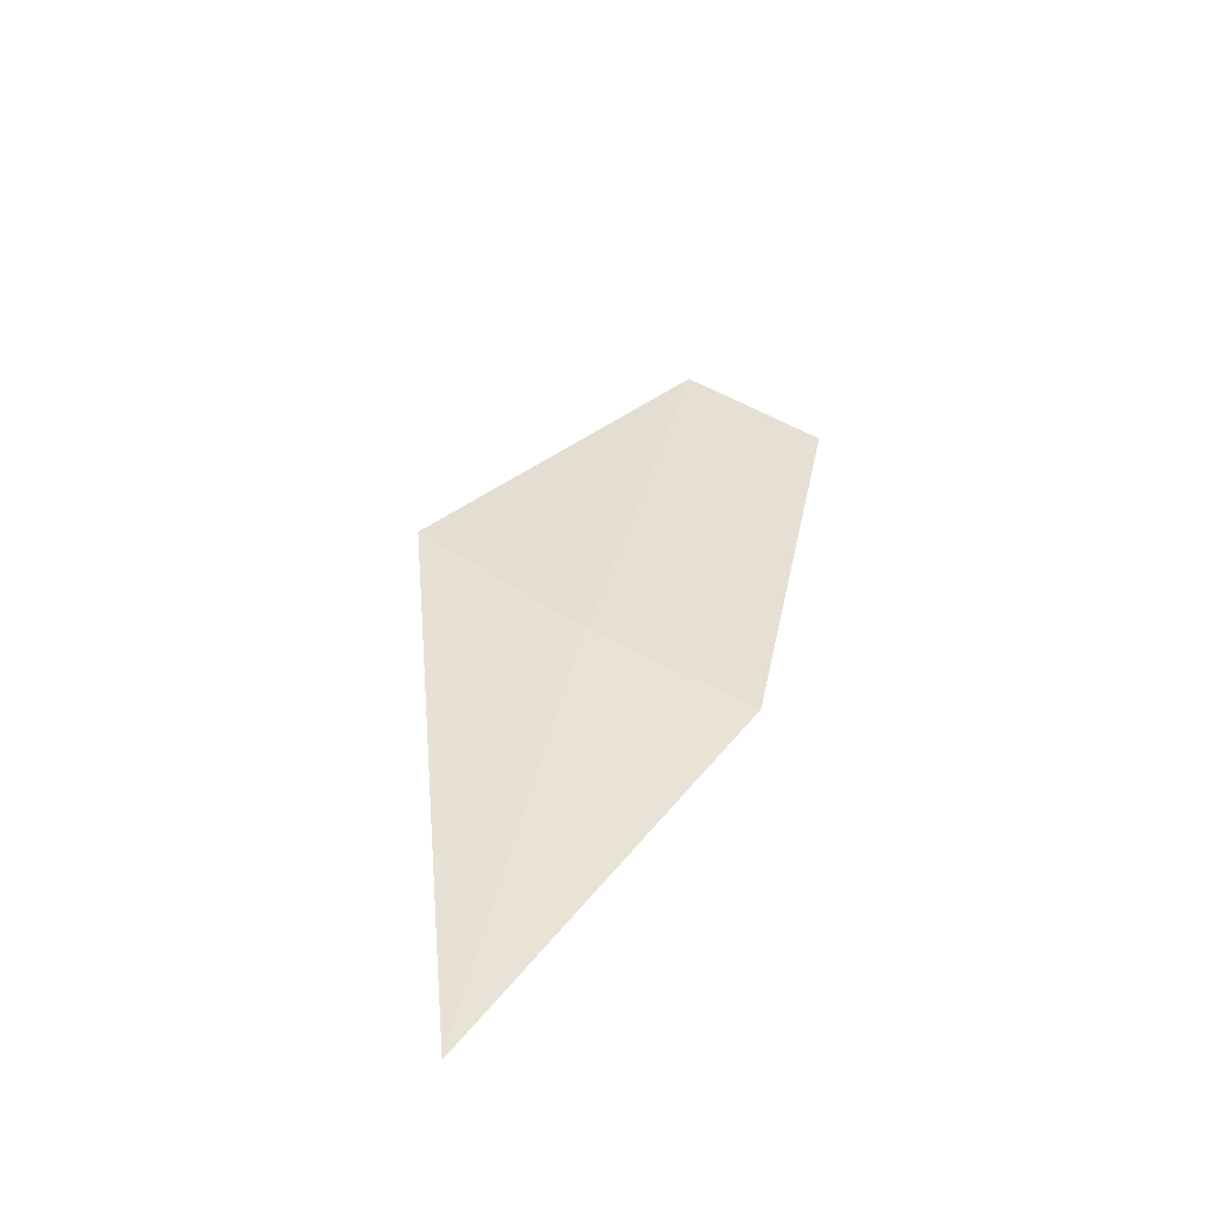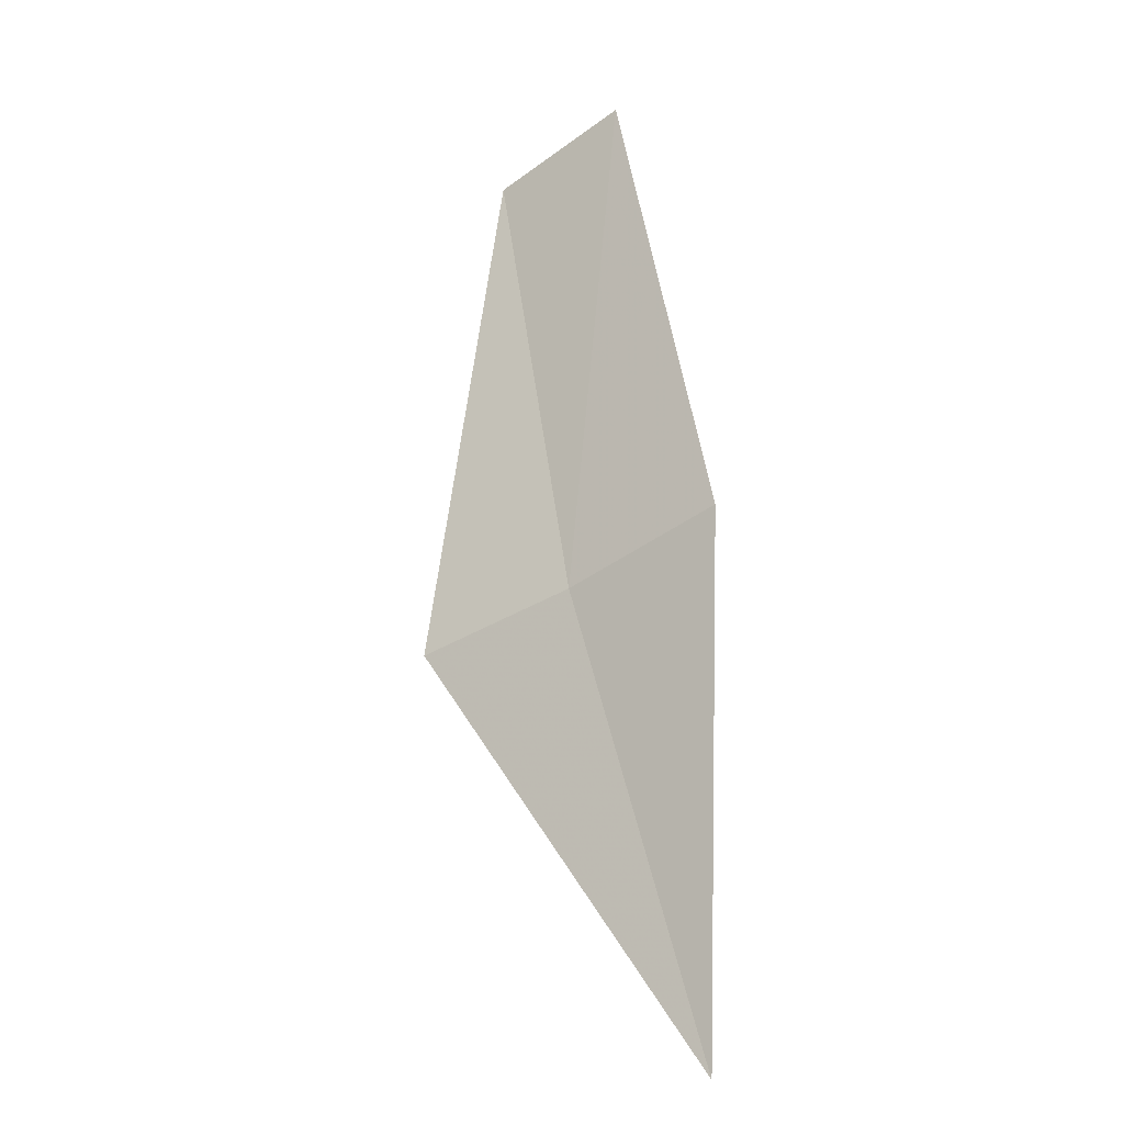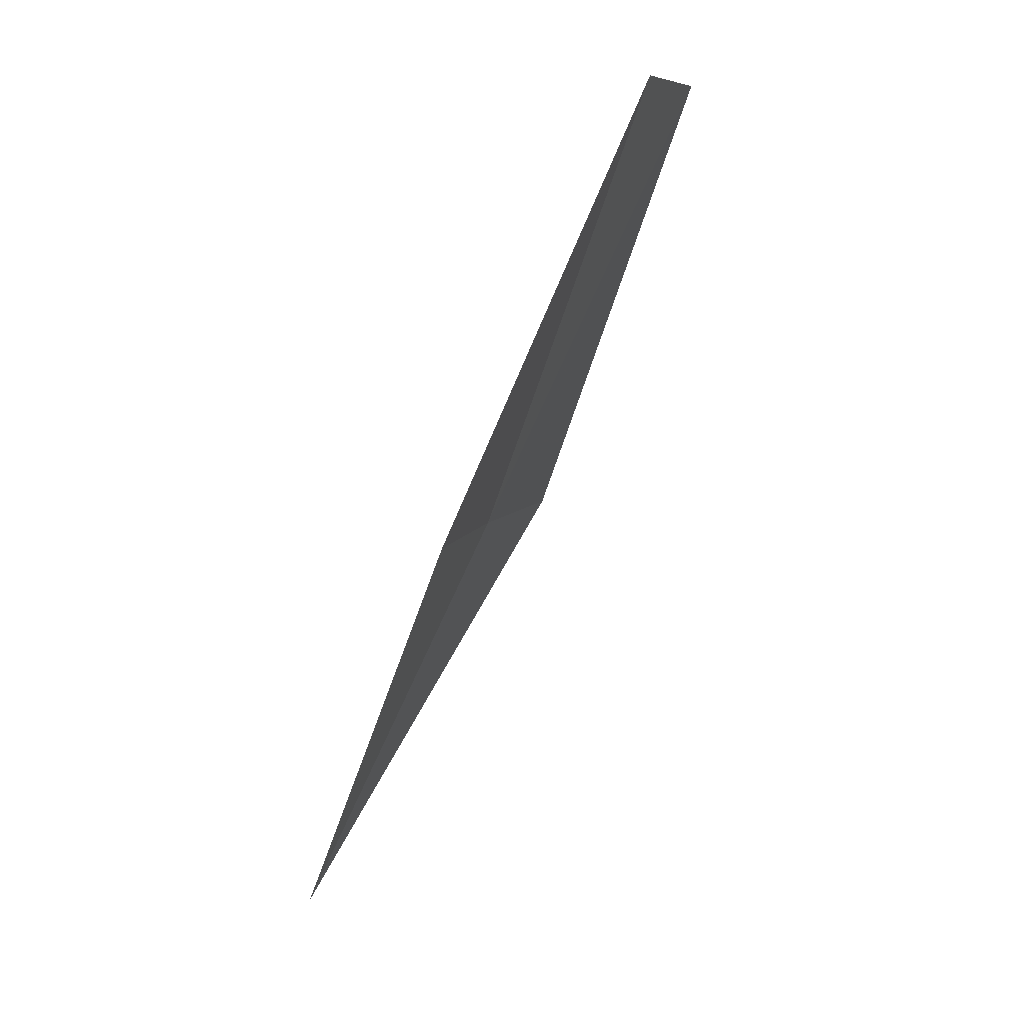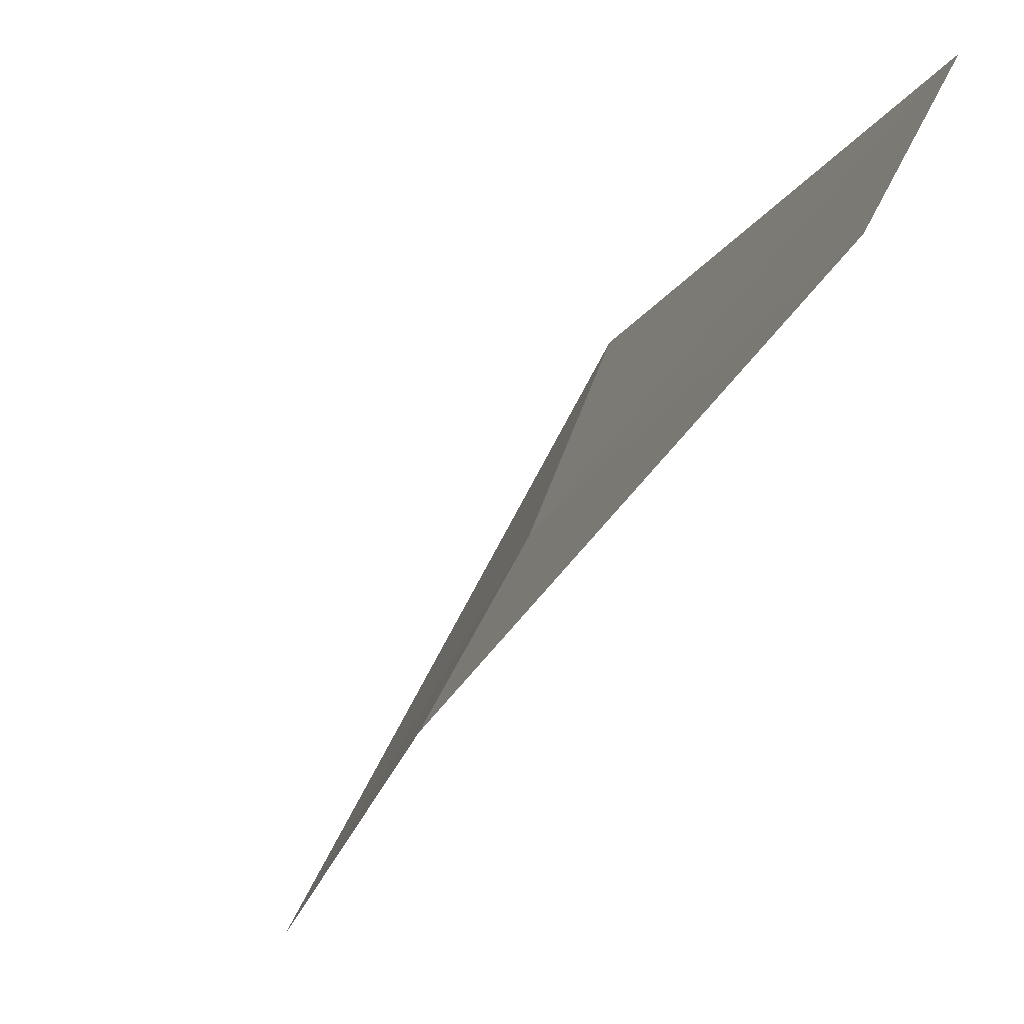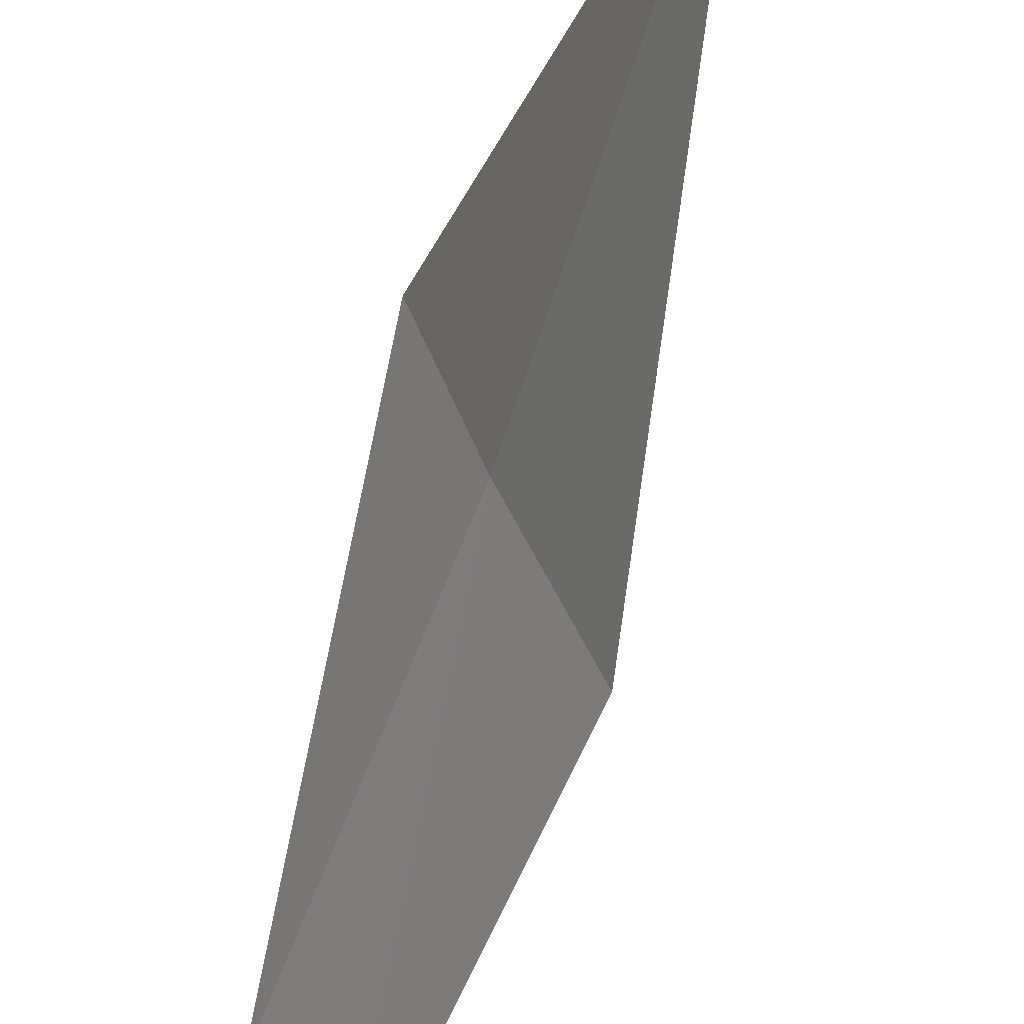
<metadata>
{"format":"obj","ext":"obj","renderer":"f3d","projection":"perspective","resolution":1024,"background":"white","views":[{"elev":-72.2,"azim":-145.6,"up":"+Z"},{"elev":-46.6,"azim":-81.1,"up":"+Z"},{"elev":8.3,"azim":170.2,"up":"+Z"},{"elev":-26.0,"azim":-44.0,"up":"+Y"},{"elev":-61.8,"azim":141.2,"up":"+Y"}]}
</metadata>
<code>
v 1.492 -0.7596 14.85
v 1.674 -0.8519 14.43
v 1.409 -0.9054 14.85
v 1.56 -0.6086 14.85
v 1.262 -0.8439 15.3
v 1.338 -0.7157 15.3
f 1 5 3
f 1 6 5
f 1 4 6
f 1 3 2
f 1 2 4

</code>
